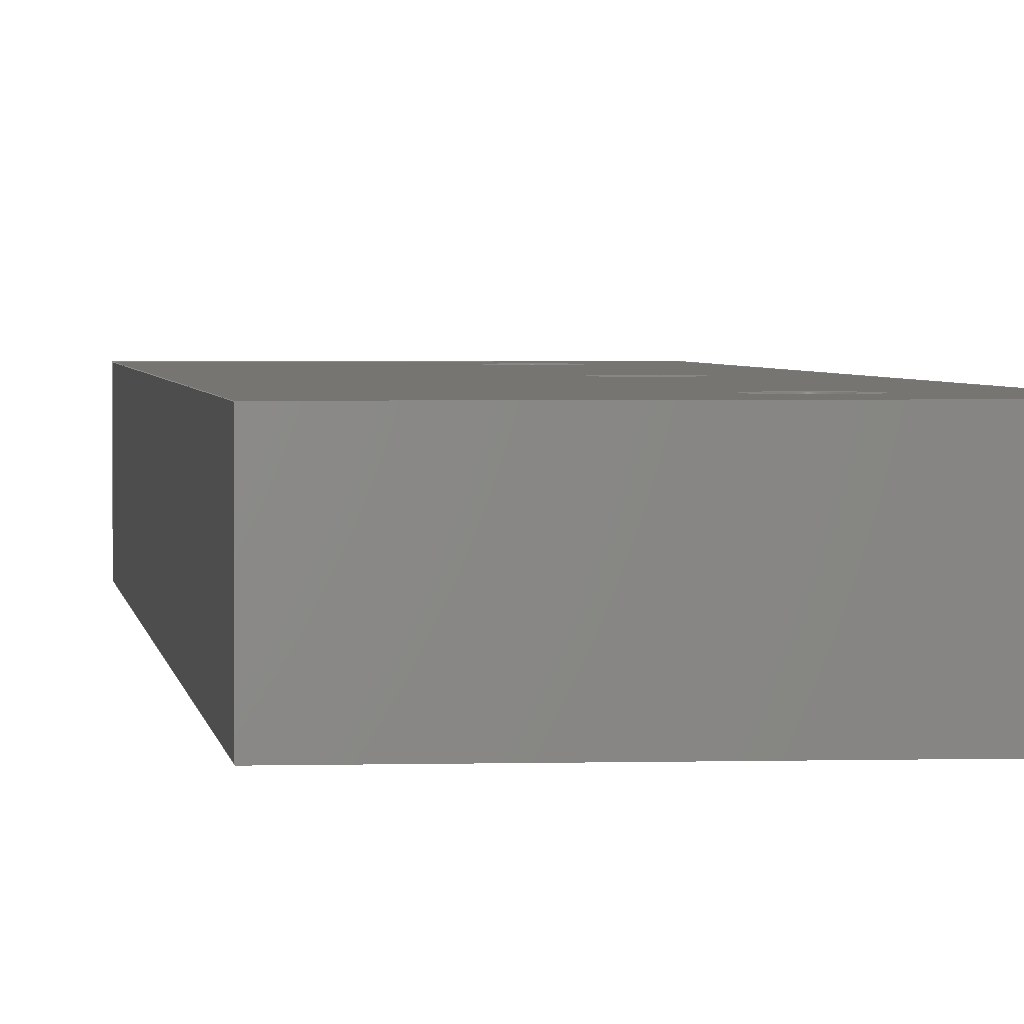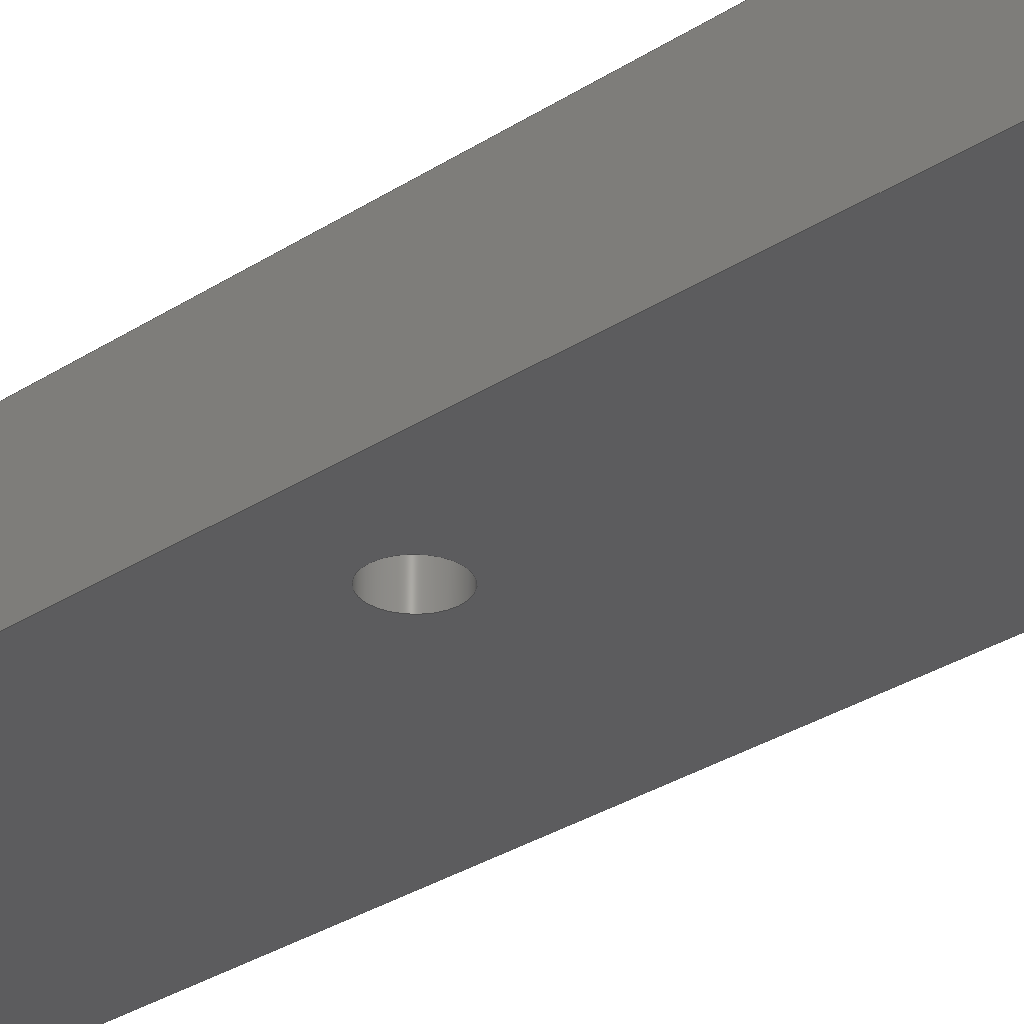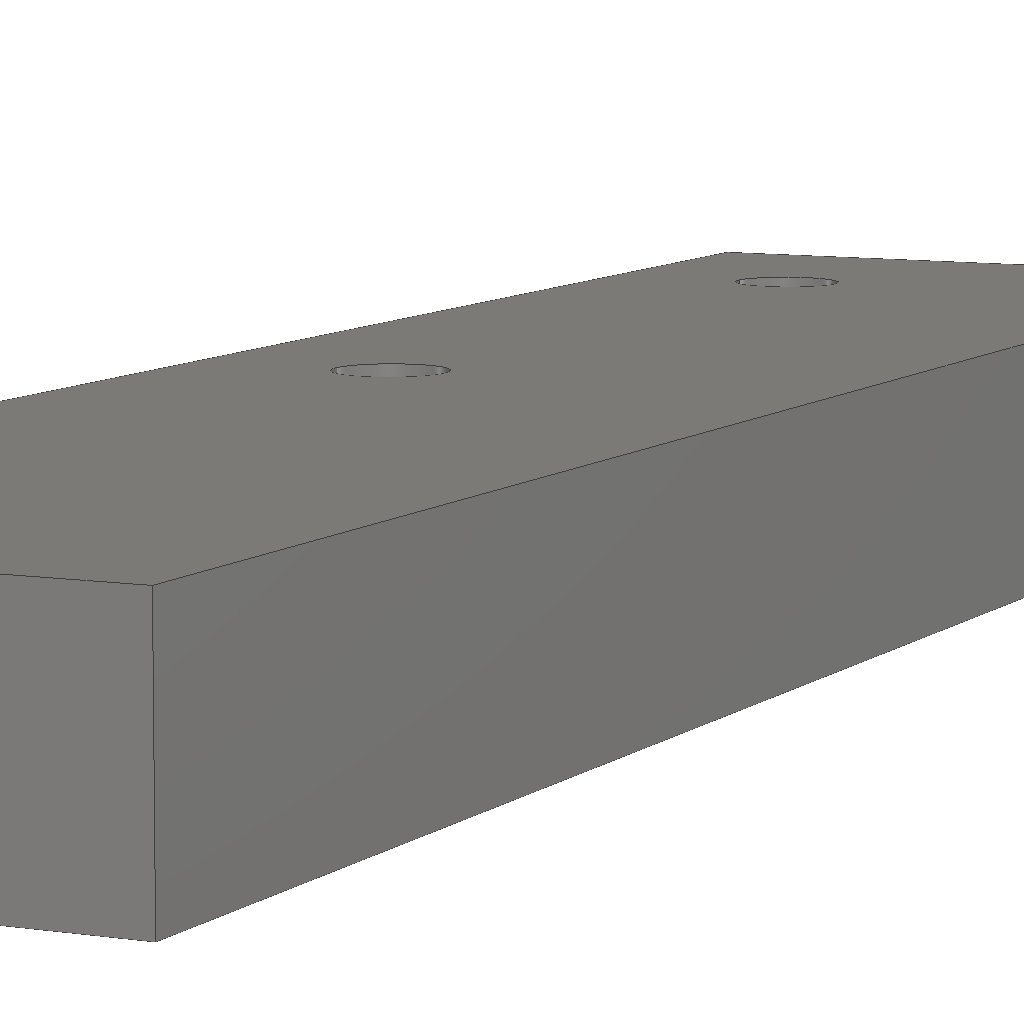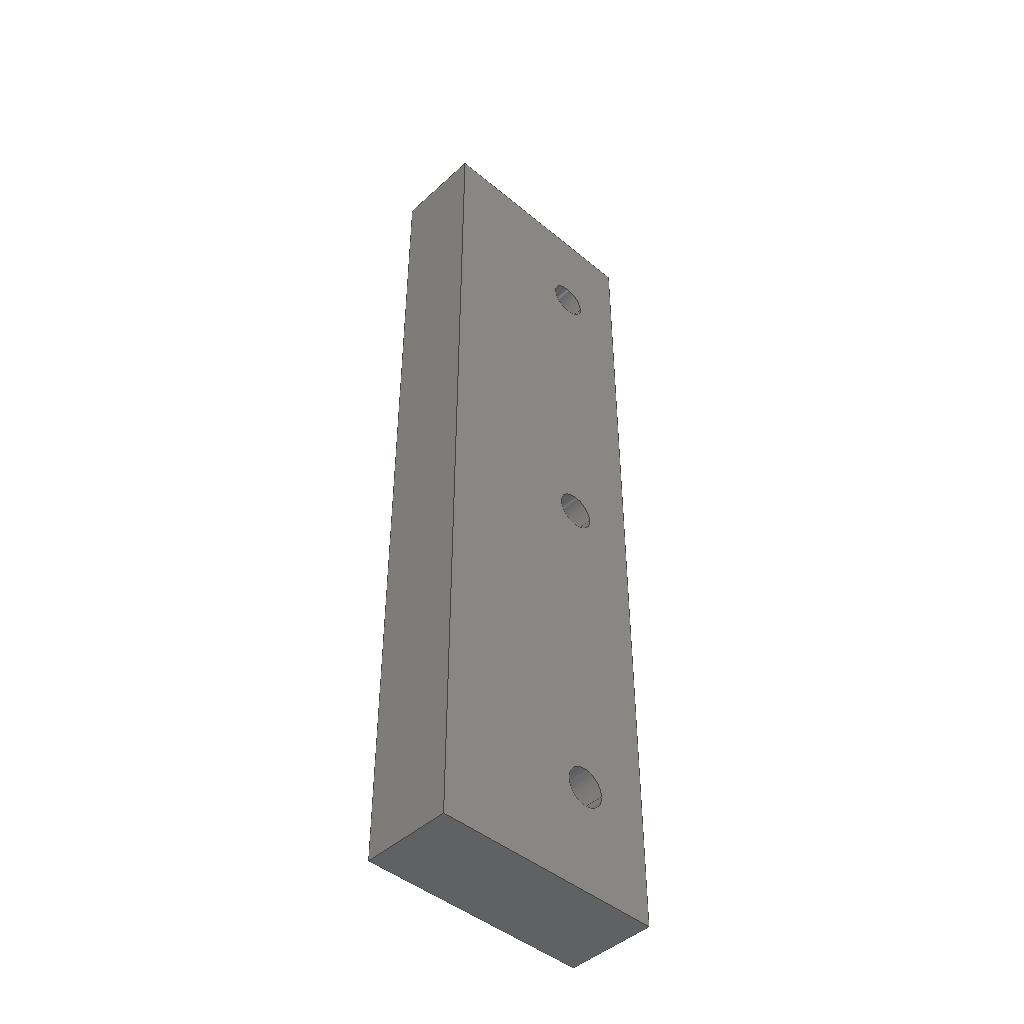
<metadata>
{"format":"step","ext":"step","renderer":"f3d","projection":"perspective","resolution":1024,"background":"white","views":[{"elev":2.2,"azim":-6.1,"up":"+Y"},{"elev":-29.4,"azim":134.2,"up":"+Y"},{"elev":7.9,"azim":-154.4,"up":"+Y"},{"elev":-45.4,"azim":-43.7,"up":"+Z"}]}
</metadata>
<code>
ISO-10303-21;
DATA;
#1=MECHANICAL_DESIGN_GEOMETRIC_PRESENTATION_REPRESENTATION('',(#8),#305);
#2=ITEM_DEFINED_TRANSFORMATION($,$,#185,#201);
#3=(
REPRESENTATION_RELATIONSHIP($,$,#316,#315)
REPRESENTATION_RELATIONSHIP_WITH_TRANSFORMATION(#2)
SHAPE_REPRESENTATION_RELATIONSHIP()
);
#4=CONTEXT_DEPENDENT_SHAPE_REPRESENTATION(#3,#314);
#5=NEXT_ASSEMBLY_USAGE_OCCURRENCE('10mm tall spacer:1',
'10mm tall spacer:1','10mm tall spacer:1',#318,#319,
'10mm tall spacer:1');
#6=SHAPE_REPRESENTATION_RELATIONSHIP('SRR','None',#316,#7);
#7=ADVANCED_BREP_SHAPE_REPRESENTATION('',(#9),#304);
#8=STYLED_ITEM('',(#329),#9);
#9=MANIFOLD_SOLID_BREP('10mm tall spacer',#171);
#10=FACE_BOUND('',#39,.T.);
#11=FACE_BOUND('',#40,.T.);
#12=FACE_BOUND('',#41,.T.);
#13=FACE_BOUND('',#43,.T.);
#14=FACE_BOUND('',#44,.T.);
#15=FACE_BOUND('',#45,.T.);
#16=PLANE('',#195);
#17=PLANE('',#196);
#18=PLANE('',#197);
#19=PLANE('',#198);
#20=PLANE('',#199);
#21=PLANE('',#200);
#22=FACE_OUTER_BOUND('',#31,.T.);
#23=FACE_OUTER_BOUND('',#32,.T.);
#24=FACE_OUTER_BOUND('',#33,.T.);
#25=FACE_OUTER_BOUND('',#34,.T.);
#26=FACE_OUTER_BOUND('',#35,.T.);
#27=FACE_OUTER_BOUND('',#36,.T.);
#28=FACE_OUTER_BOUND('',#37,.T.);
#29=FACE_OUTER_BOUND('',#38,.T.);
#30=FACE_OUTER_BOUND('',#42,.T.);
#31=EDGE_LOOP('',(#117,#118,#119,#120));
#32=EDGE_LOOP('',(#121,#122,#123,#124));
#33=EDGE_LOOP('',(#125,#126,#127,#128));
#34=EDGE_LOOP('',(#129,#130,#131,#132));
#35=EDGE_LOOP('',(#133,#134,#135,#136));
#36=EDGE_LOOP('',(#137,#138,#139,#140));
#37=EDGE_LOOP('',(#141,#142,#143,#144));
#38=EDGE_LOOP('',(#145,#146,#147,#148));
#39=EDGE_LOOP('',(#149));
#40=EDGE_LOOP('',(#150));
#41=EDGE_LOOP('',(#151));
#42=EDGE_LOOP('',(#152,#153,#154,#155));
#43=EDGE_LOOP('',(#156));
#44=EDGE_LOOP('',(#157));
#45=EDGE_LOOP('',(#158));
#46=LINE('',#259,#61);
#47=LINE('',#265,#62);
#48=LINE('',#271,#63);
#49=LINE('',#276,#64);
#50=LINE('',#278,#65);
#51=LINE('',#280,#66);
#52=LINE('',#281,#67);
#53=LINE('',#284,#68);
#54=LINE('',#286,#69);
#55=LINE('',#287,#70);
#56=LINE('',#290,#71);
#57=LINE('',#292,#72);
#58=LINE('',#293,#73);
#59=LINE('',#295,#74);
#60=LINE('',#296,#75);
#61=VECTOR('',#210,2.248);
#62=VECTOR('',#217,2.248);
#63=VECTOR('',#224,2.248);
#64=VECTOR('',#229,10);
#65=VECTOR('',#230,10);
#66=VECTOR('',#231,10);
#67=VECTOR('',#232,10);
#68=VECTOR('',#235,10);
#69=VECTOR('',#236,10);
#70=VECTOR('',#237,10);
#71=VECTOR('',#240,10);
#72=VECTOR('',#241,10);
#73=VECTOR('',#242,10);
#74=VECTOR('',#245,10);
#75=VECTOR('',#246,10);
#76=CIRCLE('',#187,2.248);
#77=CIRCLE('',#188,2.248);
#78=CIRCLE('',#190,2.248);
#79=CIRCLE('',#191,2.248);
#80=CIRCLE('',#193,2.248);
#81=CIRCLE('',#194,2.248);
#82=VERTEX_POINT('',#256);
#83=VERTEX_POINT('',#258);
#84=VERTEX_POINT('',#262);
#85=VERTEX_POINT('',#264);
#86=VERTEX_POINT('',#268);
#87=VERTEX_POINT('',#270);
#88=VERTEX_POINT('',#274);
#89=VERTEX_POINT('',#275);
#90=VERTEX_POINT('',#277);
#91=VERTEX_POINT('',#279);
#92=VERTEX_POINT('',#283);
#93=VERTEX_POINT('',#285);
#94=VERTEX_POINT('',#289);
#95=VERTEX_POINT('',#291);
#96=EDGE_CURVE('',#82,#82,#76,.T.);
#97=EDGE_CURVE('',#82,#83,#46,.T.);
#98=EDGE_CURVE('',#83,#83,#77,.T.);
#99=EDGE_CURVE('',#84,#84,#78,.T.);
#100=EDGE_CURVE('',#84,#85,#47,.T.);
#101=EDGE_CURVE('',#85,#85,#79,.T.);
#102=EDGE_CURVE('',#86,#86,#80,.T.);
#103=EDGE_CURVE('',#86,#87,#48,.T.);
#104=EDGE_CURVE('',#87,#87,#81,.T.);
#105=EDGE_CURVE('',#88,#89,#49,.T.);
#106=EDGE_CURVE('',#88,#90,#50,.T.);
#107=EDGE_CURVE('',#91,#90,#51,.T.);
#108=EDGE_CURVE('',#89,#91,#52,.T.);
#109=EDGE_CURVE('',#89,#92,#53,.T.);
#110=EDGE_CURVE('',#93,#91,#54,.T.);
#111=EDGE_CURVE('',#92,#93,#55,.T.);
#112=EDGE_CURVE('',#92,#94,#56,.T.);
#113=EDGE_CURVE('',#95,#93,#57,.T.);
#114=EDGE_CURVE('',#94,#95,#58,.T.);
#115=EDGE_CURVE('',#94,#88,#59,.T.);
#116=EDGE_CURVE('',#90,#95,#60,.T.);
#117=ORIENTED_EDGE('',*,*,#96,.F.);
#118=ORIENTED_EDGE('',*,*,#97,.T.);
#119=ORIENTED_EDGE('',*,*,#98,.T.);
#120=ORIENTED_EDGE('',*,*,#97,.F.);
#121=ORIENTED_EDGE('',*,*,#99,.F.);
#122=ORIENTED_EDGE('',*,*,#100,.T.);
#123=ORIENTED_EDGE('',*,*,#101,.T.);
#124=ORIENTED_EDGE('',*,*,#100,.F.);
#125=ORIENTED_EDGE('',*,*,#102,.F.);
#126=ORIENTED_EDGE('',*,*,#103,.T.);
#127=ORIENTED_EDGE('',*,*,#104,.T.);
#128=ORIENTED_EDGE('',*,*,#103,.F.);
#129=ORIENTED_EDGE('',*,*,#105,.F.);
#130=ORIENTED_EDGE('',*,*,#106,.T.);
#131=ORIENTED_EDGE('',*,*,#107,.F.);
#132=ORIENTED_EDGE('',*,*,#108,.F.);
#133=ORIENTED_EDGE('',*,*,#109,.F.);
#134=ORIENTED_EDGE('',*,*,#108,.T.);
#135=ORIENTED_EDGE('',*,*,#110,.F.);
#136=ORIENTED_EDGE('',*,*,#111,.F.);
#137=ORIENTED_EDGE('',*,*,#112,.F.);
#138=ORIENTED_EDGE('',*,*,#111,.T.);
#139=ORIENTED_EDGE('',*,*,#113,.F.);
#140=ORIENTED_EDGE('',*,*,#114,.F.);
#141=ORIENTED_EDGE('',*,*,#115,.F.);
#142=ORIENTED_EDGE('',*,*,#114,.T.);
#143=ORIENTED_EDGE('',*,*,#116,.F.);
#144=ORIENTED_EDGE('',*,*,#106,.F.);
#145=ORIENTED_EDGE('',*,*,#116,.T.);
#146=ORIENTED_EDGE('',*,*,#113,.T.);
#147=ORIENTED_EDGE('',*,*,#110,.T.);
#148=ORIENTED_EDGE('',*,*,#107,.T.);
#149=ORIENTED_EDGE('',*,*,#102,.T.);
#150=ORIENTED_EDGE('',*,*,#99,.T.);
#151=ORIENTED_EDGE('',*,*,#96,.T.);
#152=ORIENTED_EDGE('',*,*,#115,.T.);
#153=ORIENTED_EDGE('',*,*,#105,.T.);
#154=ORIENTED_EDGE('',*,*,#109,.T.);
#155=ORIENTED_EDGE('',*,*,#112,.T.);
#156=ORIENTED_EDGE('',*,*,#104,.F.);
#157=ORIENTED_EDGE('',*,*,#101,.F.);
#158=ORIENTED_EDGE('',*,*,#98,.F.);
#159=CYLINDRICAL_SURFACE('',#186,2.248);
#160=CYLINDRICAL_SURFACE('',#189,2.248);
#161=CYLINDRICAL_SURFACE('',#192,2.248);
#162=ADVANCED_FACE('',(#22),#159,.F.);
#163=ADVANCED_FACE('',(#23),#160,.F.);
#164=ADVANCED_FACE('',(#24),#161,.F.);
#165=ADVANCED_FACE('',(#25),#16,.T.);
#166=ADVANCED_FACE('',(#26),#17,.T.);
#167=ADVANCED_FACE('',(#27),#18,.T.);
#168=ADVANCED_FACE('',(#28),#19,.T.);
#169=ADVANCED_FACE('',(#29,#10,#11,#12),#20,.T.);
#170=ADVANCED_FACE('',(#30,#13,#14,#15),#21,.F.);
#171=CLOSED_SHELL('',(#162,#163,#164,#165,#166,#167,#168,#169,#170));
#172=DERIVED_UNIT_ELEMENT(#174,1);
#173=DERIVED_UNIT_ELEMENT(#307,-3);
#174=(
MASS_UNIT()
NAMED_UNIT(*)
SI_UNIT(.KILO.,.GRAM.)
);
#175=DERIVED_UNIT((#172,#173));
#176=MEASURE_REPRESENTATION_ITEM('density measure',
POSITIVE_RATIO_MEASURE(7850),#175);
#177=PROPERTY_DEFINITION_REPRESENTATION(#182,#179);
#178=PROPERTY_DEFINITION_REPRESENTATION(#183,#180);
#179=REPRESENTATION('material name',(#181),#304);
#180=REPRESENTATION('density',(#176),#304);
#181=DESCRIPTIVE_REPRESENTATION_ITEM('Steel','Steel');
#182=PROPERTY_DEFINITION('material property','material name',#319);
#183=PROPERTY_DEFINITION('material property','density of part',#319);
#184=AXIS2_PLACEMENT_3D('',#253,#202,#203);
#185=AXIS2_PLACEMENT_3D('',#254,#204,#205);
#186=AXIS2_PLACEMENT_3D('',#255,#206,#207);
#187=AXIS2_PLACEMENT_3D('',#257,#208,#209);
#188=AXIS2_PLACEMENT_3D('',#260,#211,#212);
#189=AXIS2_PLACEMENT_3D('',#261,#213,#214);
#190=AXIS2_PLACEMENT_3D('',#263,#215,#216);
#191=AXIS2_PLACEMENT_3D('',#266,#218,#219);
#192=AXIS2_PLACEMENT_3D('',#267,#220,#221);
#193=AXIS2_PLACEMENT_3D('',#269,#222,#223);
#194=AXIS2_PLACEMENT_3D('',#272,#225,#226);
#195=AXIS2_PLACEMENT_3D('',#273,#227,#228);
#196=AXIS2_PLACEMENT_3D('',#282,#233,#234);
#197=AXIS2_PLACEMENT_3D('',#288,#238,#239);
#198=AXIS2_PLACEMENT_3D('',#294,#243,#244);
#199=AXIS2_PLACEMENT_3D('',#297,#247,#248);
#200=AXIS2_PLACEMENT_3D('',#298,#249,#250);
#201=AXIS2_PLACEMENT_3D('',#299,#251,#252);
#202=DIRECTION('axis',(0,0,1));
#203=DIRECTION('refdir',(1,0,0));
#204=DIRECTION('axis',(0,0,1));
#205=DIRECTION('refdir',(1,0,0));
#206=DIRECTION('center_axis',(0,1,0));
#207=DIRECTION('ref_axis',(-1,0,0));
#208=DIRECTION('center_axis',(0,-1,0));
#209=DIRECTION('ref_axis',(-1,0,0));
#210=DIRECTION('',(0,-1,0));
#211=DIRECTION('center_axis',(0,-1,0));
#212=DIRECTION('ref_axis',(-1,0,0));
#213=DIRECTION('center_axis',(0,1,0));
#214=DIRECTION('ref_axis',(-1,0,0));
#215=DIRECTION('center_axis',(0,-1,0));
#216=DIRECTION('ref_axis',(-1,0,0));
#217=DIRECTION('',(0,-1,0));
#218=DIRECTION('center_axis',(0,-1,0));
#219=DIRECTION('ref_axis',(-1,0,0));
#220=DIRECTION('center_axis',(0,1,0));
#221=DIRECTION('ref_axis',(-1,0,0));
#222=DIRECTION('center_axis',(0,-1,0));
#223=DIRECTION('ref_axis',(-1,0,0));
#224=DIRECTION('',(0,-1,0));
#225=DIRECTION('center_axis',(0,-1,0));
#226=DIRECTION('ref_axis',(-1,0,0));
#227=DIRECTION('center_axis',(-1,0,0));
#228=DIRECTION('ref_axis',(0,0,1));
#229=DIRECTION('',(0,0,-1));
#230=DIRECTION('',(0,1,0));
#231=DIRECTION('',(0,0,1));
#232=DIRECTION('',(0,1,0));
#233=DIRECTION('center_axis',(0,0,-1));
#234=DIRECTION('ref_axis',(-1,0,0));
#235=DIRECTION('',(1,0,0));
#236=DIRECTION('',(-1,0,0));
#237=DIRECTION('',(0,1,0));
#238=DIRECTION('center_axis',(1,0,-1.665e-17));
#239=DIRECTION('ref_axis',(-1.665e-17,0,-1));
#240=DIRECTION('',(1.665e-17,0,1));
#241=DIRECTION('',(-1.665e-17,0,-1));
#242=DIRECTION('',(0,1,0));
#243=DIRECTION('center_axis',(0,0,1));
#244=DIRECTION('ref_axis',(1,0,0));
#245=DIRECTION('',(-1,0,0));
#246=DIRECTION('',(1,0,0));
#247=DIRECTION('center_axis',(0,1,0));
#248=DIRECTION('ref_axis',(-1,0,0));
#249=DIRECTION('center_axis',(0,1,0));
#250=DIRECTION('ref_axis',(-1,0,0));
#251=DIRECTION('',(0,0,1));
#252=DIRECTION('',(1,0,0));
#253=CARTESIAN_POINT('',(0,0,0));
#254=CARTESIAN_POINT('',(0,0,0));
#255=CARTESIAN_POINT('Origin',(-8,0,88));
#256=CARTESIAN_POINT('',(-5.752,10,88));
#257=CARTESIAN_POINT('Origin',(-8,10,88));
#258=CARTESIAN_POINT('',(-5.752,0,88));
#259=CARTESIAN_POINT('',(-5.752,0,88));
#260=CARTESIAN_POINT('Origin',(-8,0,88));
#261=CARTESIAN_POINT('Origin',(-8,0,12));
#262=CARTESIAN_POINT('',(-5.752,10,12));
#263=CARTESIAN_POINT('Origin',(-8,10,12));
#264=CARTESIAN_POINT('',(-5.752,0,12));
#265=CARTESIAN_POINT('',(-5.752,0,12));
#266=CARTESIAN_POINT('Origin',(-8,0,12));
#267=CARTESIAN_POINT('Origin',(-8,0,50));
#268=CARTESIAN_POINT('',(-5.752,10,50));
#269=CARTESIAN_POINT('Origin',(-8,10,50));
#270=CARTESIAN_POINT('',(-5.752,0,50));
#271=CARTESIAN_POINT('',(-5.752,0,50));
#272=CARTESIAN_POINT('Origin',(-8,0,50));
#273=CARTESIAN_POINT('Origin',(-26,0,0));
#274=CARTESIAN_POINT('',(-26,0,100));
#275=CARTESIAN_POINT('',(-26,0,0));
#276=CARTESIAN_POINT('',(-26,0,100));
#277=CARTESIAN_POINT('',(-26,10,100));
#278=CARTESIAN_POINT('',(-26,0,100));
#279=CARTESIAN_POINT('',(-26,10,0));
#280=CARTESIAN_POINT('',(-26,10,100));
#281=CARTESIAN_POINT('',(-26,0,0));
#282=CARTESIAN_POINT('Origin',(-3.242e-13,0,0));
#283=CARTESIAN_POINT('',(-3.242e-13,0,0));
#284=CARTESIAN_POINT('',(-26,0,0));
#285=CARTESIAN_POINT('',(-3.242e-13,10,0));
#286=CARTESIAN_POINT('',(-26,10,0));
#287=CARTESIAN_POINT('',(-3.242e-13,0,0));
#288=CARTESIAN_POINT('Origin',(-3.225e-13,0,100));
#289=CARTESIAN_POINT('',(-3.225e-13,0,100));
#290=CARTESIAN_POINT('',(-3.242e-13,0,0));
#291=CARTESIAN_POINT('',(-3.231e-13,10,100));
#292=CARTESIAN_POINT('',(-3.242e-13,10,0));
#293=CARTESIAN_POINT('',(-3.225e-13,0,100));
#294=CARTESIAN_POINT('Origin',(-26,0,100));
#295=CARTESIAN_POINT('',(-3.225e-13,0,100));
#296=CARTESIAN_POINT('',(-3.225e-13,10,100));
#297=CARTESIAN_POINT('Origin',(-13,10,50));
#298=CARTESIAN_POINT('Origin',(-13,0,50));
#299=CARTESIAN_POINT('',(0,0,0));
#300=UNCERTAINTY_MEASURE_WITH_UNIT(LENGTH_MEASURE(0.01),#306,
'DISTANCE_ACCURACY_VALUE',
'Maximum model space distance between geometric entities at asserted c
onnectivities');
#301=UNCERTAINTY_MEASURE_WITH_UNIT(LENGTH_MEASURE(0.01),#306,
'DISTANCE_ACCURACY_VALUE',
'Maximum model space distance between geometric entities at asserted c
onnectivities');
#302=UNCERTAINTY_MEASURE_WITH_UNIT(LENGTH_MEASURE(0.01),#306,
'DISTANCE_ACCURACY_VALUE',
'Maximum model space distance between geometric entities at asserted c
onnectivities');
#303=(
GEOMETRIC_REPRESENTATION_CONTEXT(3)
GLOBAL_UNCERTAINTY_ASSIGNED_CONTEXT((#300))
GLOBAL_UNIT_ASSIGNED_CONTEXT((#306,#308,#309))
REPRESENTATION_CONTEXT('','3D')
);
#304=(
GEOMETRIC_REPRESENTATION_CONTEXT(3)
GLOBAL_UNCERTAINTY_ASSIGNED_CONTEXT((#301))
GLOBAL_UNIT_ASSIGNED_CONTEXT((#306,#308,#309))
REPRESENTATION_CONTEXT('','3D')
);
#305=(
GEOMETRIC_REPRESENTATION_CONTEXT(3)
GLOBAL_UNCERTAINTY_ASSIGNED_CONTEXT((#302))
GLOBAL_UNIT_ASSIGNED_CONTEXT((#306,#308,#309))
REPRESENTATION_CONTEXT('','3D')
);
#306=(
LENGTH_UNIT()
NAMED_UNIT(*)
SI_UNIT(.MILLI.,.METRE.)
);
#307=(
LENGTH_UNIT()
NAMED_UNIT(*)
SI_UNIT($,.METRE.)
);
#308=(
NAMED_UNIT(*)
PLANE_ANGLE_UNIT()
SI_UNIT($,.RADIAN.)
);
#309=(
NAMED_UNIT(*)
SI_UNIT($,.STERADIAN.)
SOLID_ANGLE_UNIT()
);
#310=SHAPE_DEFINITION_REPRESENTATION(#312,#315);
#311=SHAPE_DEFINITION_REPRESENTATION(#313,#316);
#312=PRODUCT_DEFINITION_SHAPE('',$,#318);
#313=PRODUCT_DEFINITION_SHAPE('',$,#319);
#314=PRODUCT_DEFINITION_SHAPE($,$,#5);
#315=SHAPE_REPRESENTATION('',(#184,#201),#303);
#316=SHAPE_REPRESENTATION('',(#185),#304);
#317=PRODUCT_DEFINITION_CONTEXT('part definition',#325,'design');
#318=PRODUCT_DEFINITION('(Unsaved)','(Unsaved)',#320,#317);
#319=PRODUCT_DEFINITION('10mm tall spacer','10mm tall spacer',#321,#317);
#320=PRODUCT_DEFINITION_FORMATION('',$,#327);
#321=PRODUCT_DEFINITION_FORMATION('',$,#328);
#322=PRODUCT_RELATED_PRODUCT_CATEGORY('(Unsaved)','(Unsaved)',(#327));
#323=PRODUCT_RELATED_PRODUCT_CATEGORY('10mm tall spacer',
'10mm tall spacer',(#328));
#324=APPLICATION_PROTOCOL_DEFINITION('international standard',
'automotive_design',2009,#325);
#325=APPLICATION_CONTEXT(
'Core Data for Automotive Mechanical Design Process');
#326=PRODUCT_CONTEXT('part definition',#325,'mechanical');
#327=PRODUCT('(Unsaved)','(Unsaved)',$,(#326));
#328=PRODUCT('10mm tall spacer','10mm tall spacer',$,(#326));
#329=PRESENTATION_STYLE_ASSIGNMENT((#330));
#330=SURFACE_STYLE_USAGE(.BOTH.,#331);
#331=SURFACE_SIDE_STYLE('',(#332));
#332=SURFACE_STYLE_FILL_AREA(#333);
#333=FILL_AREA_STYLE('Steel - Satin',(#334));
#334=FILL_AREA_STYLE_COLOUR('Steel - Satin',#335);
#335=COLOUR_RGB('Steel - Satin',0.6275,0.6275,0.6275);
ENDSEC;
END-ISO-10303-21;

</code>
